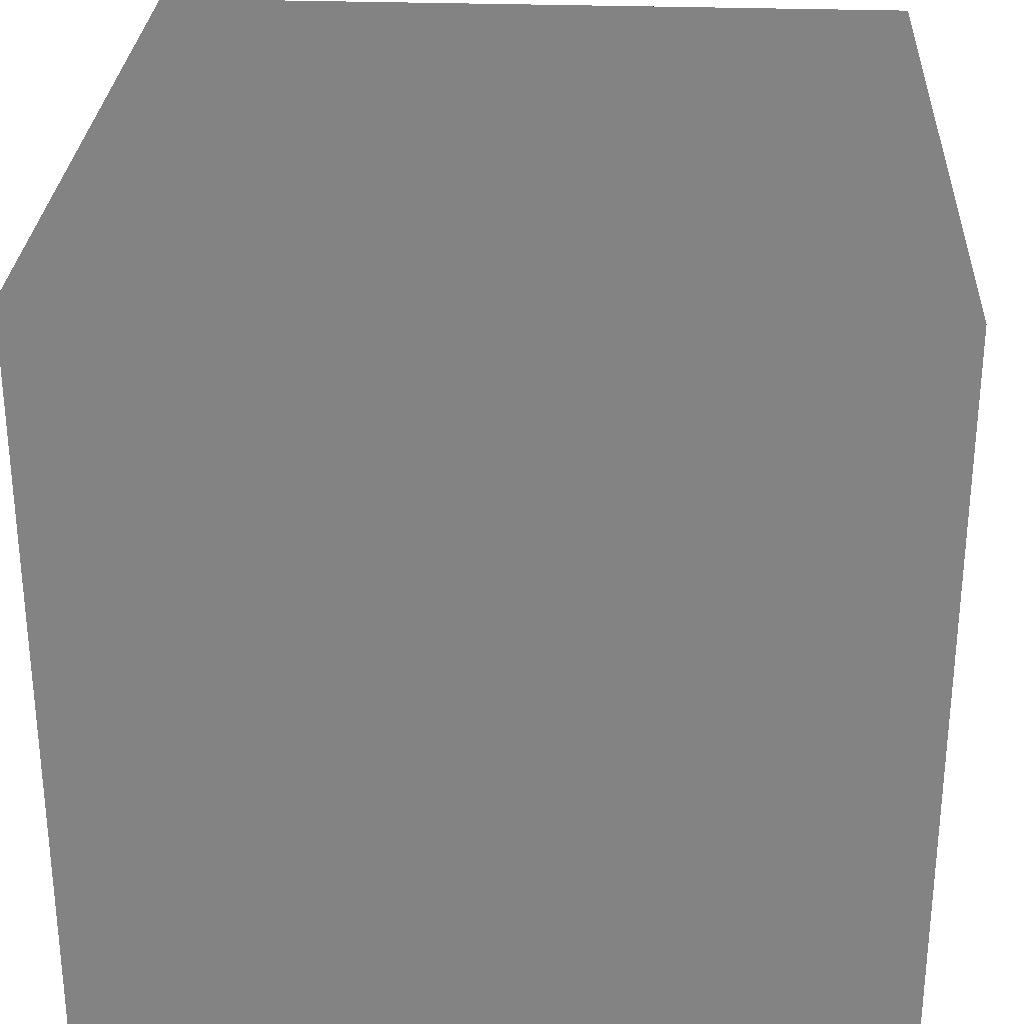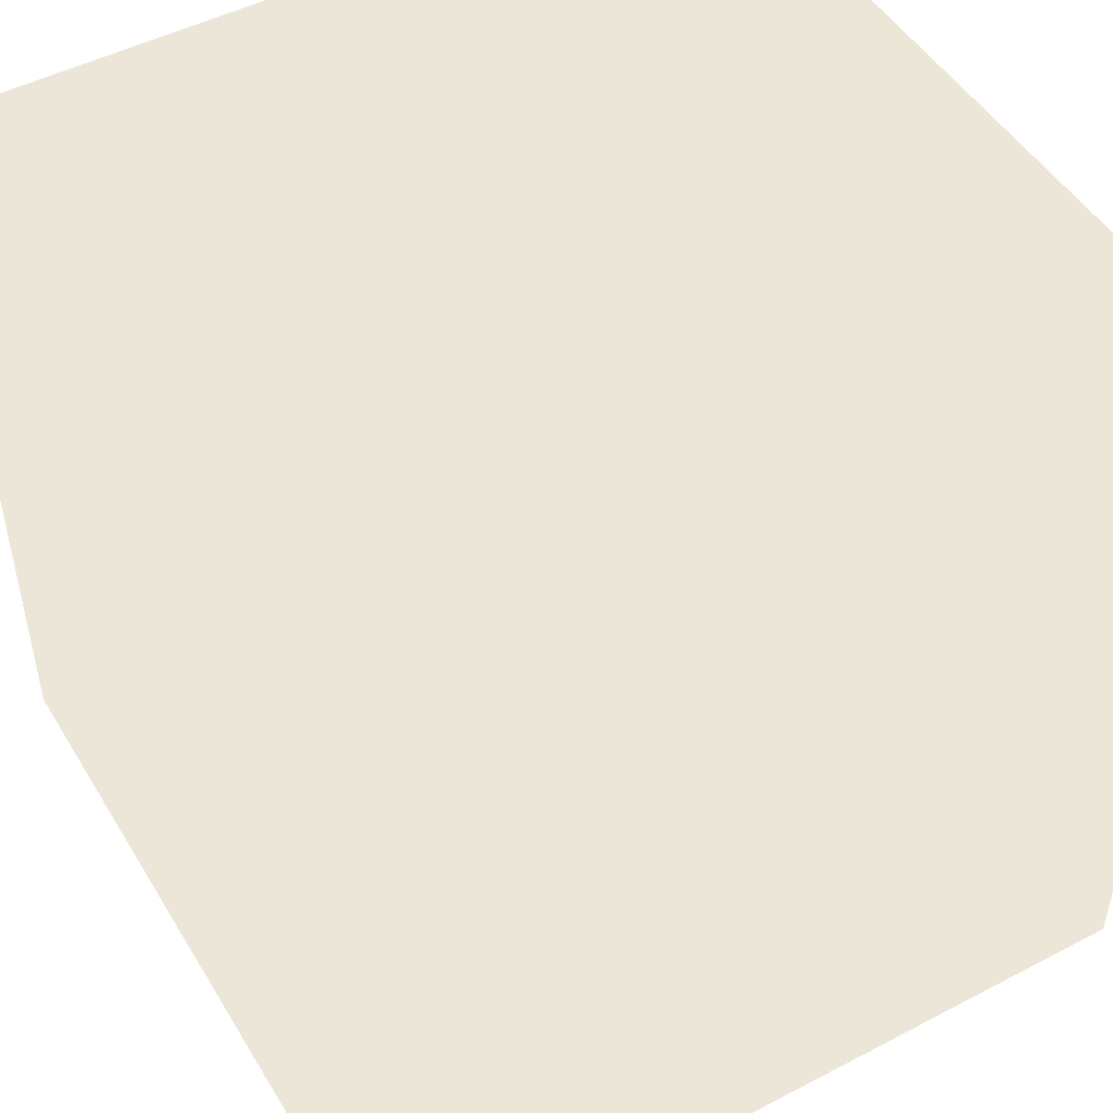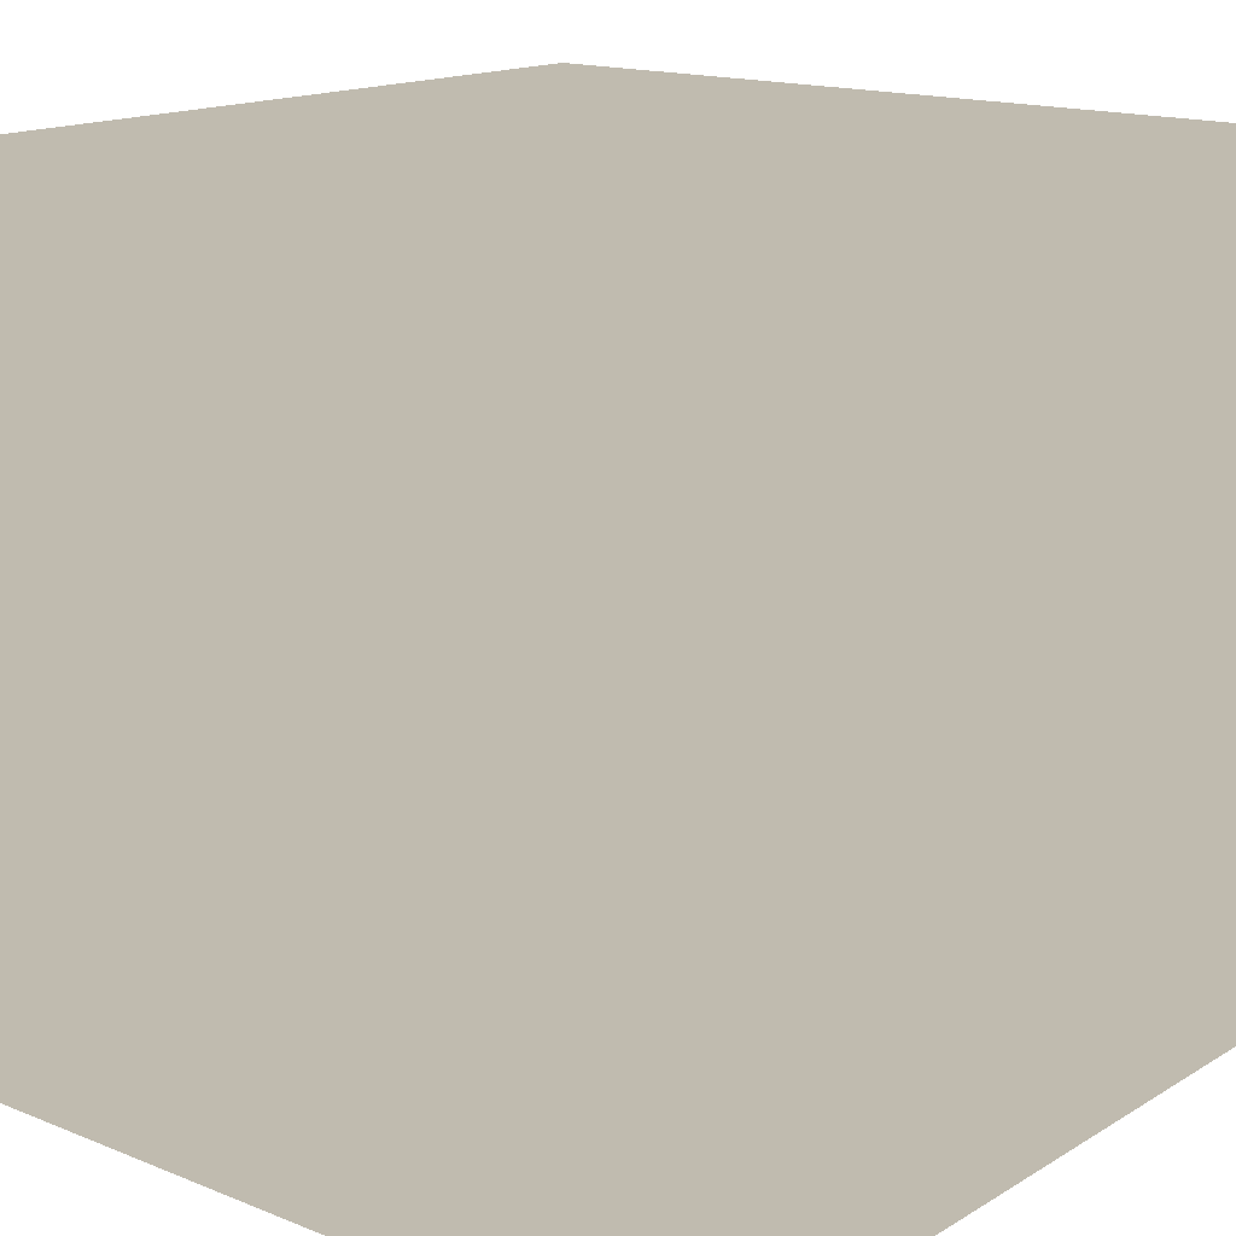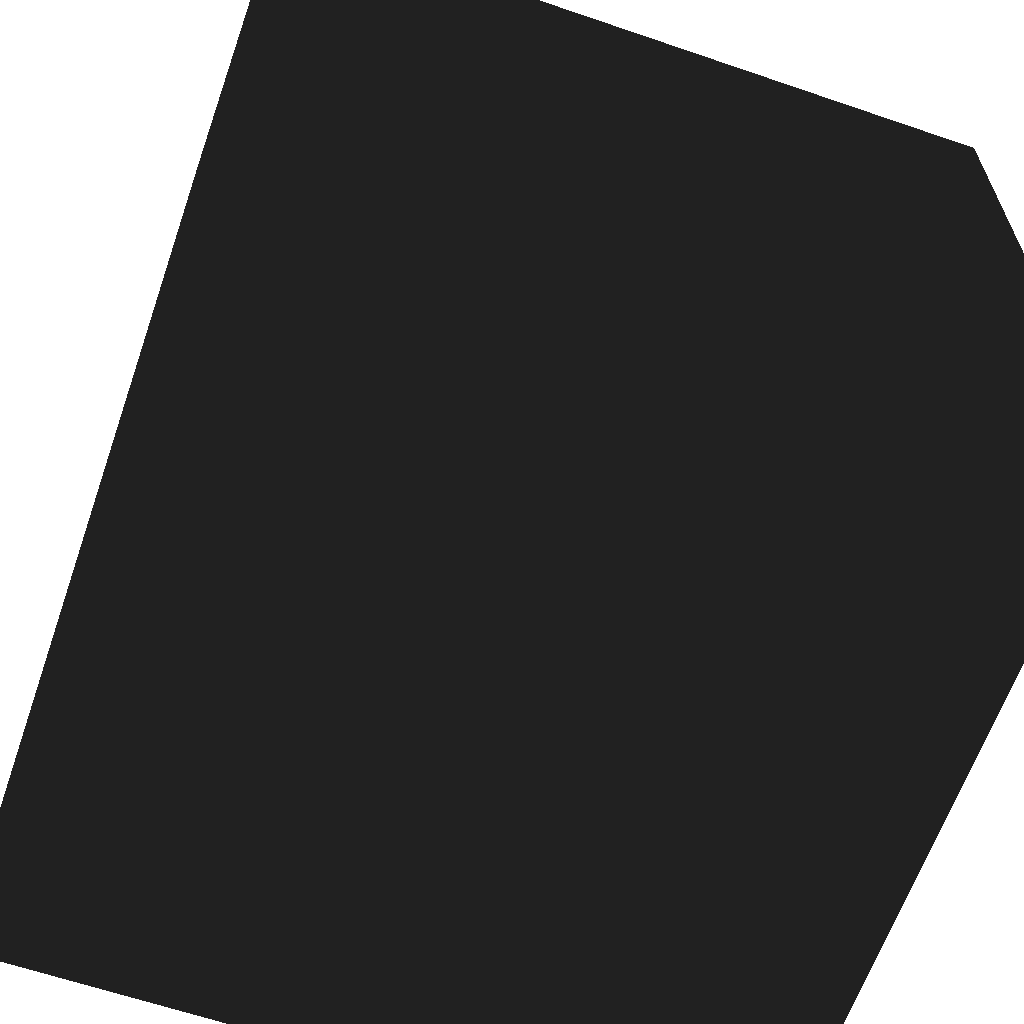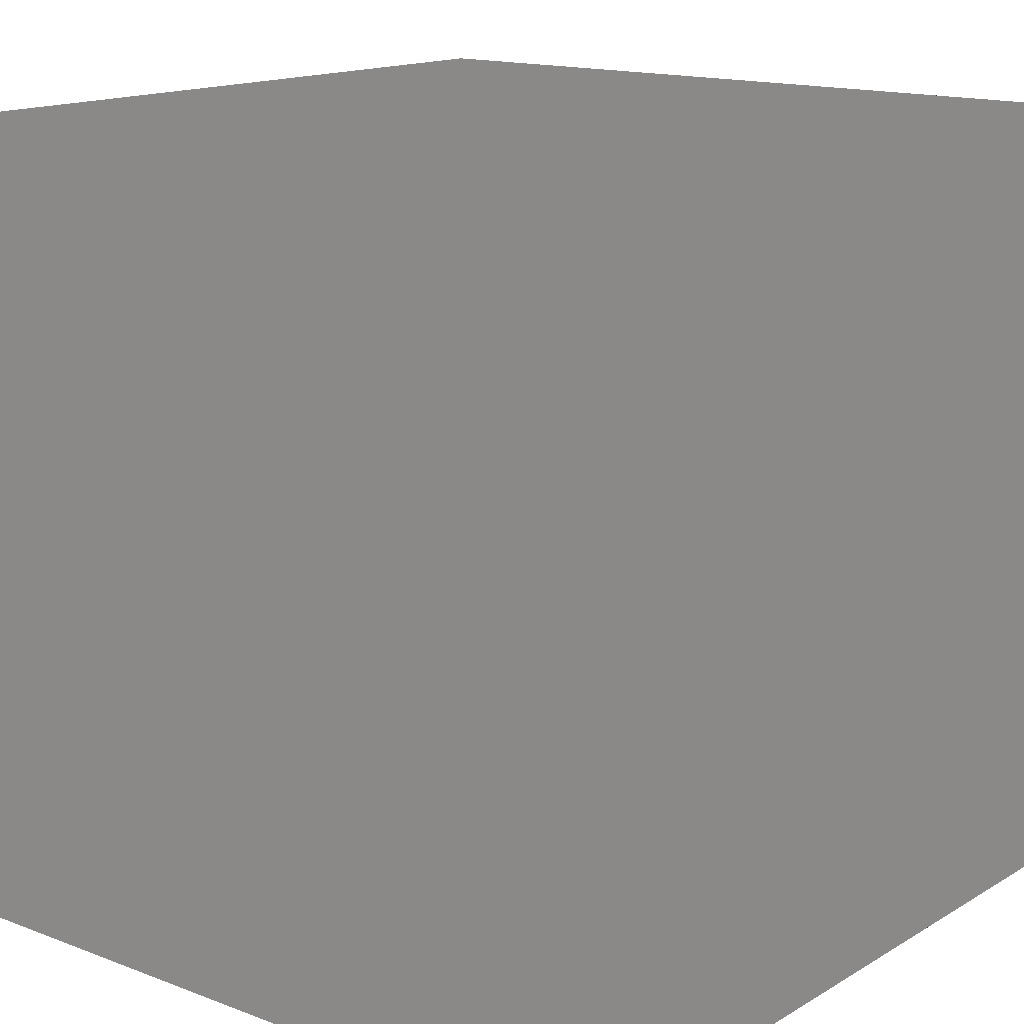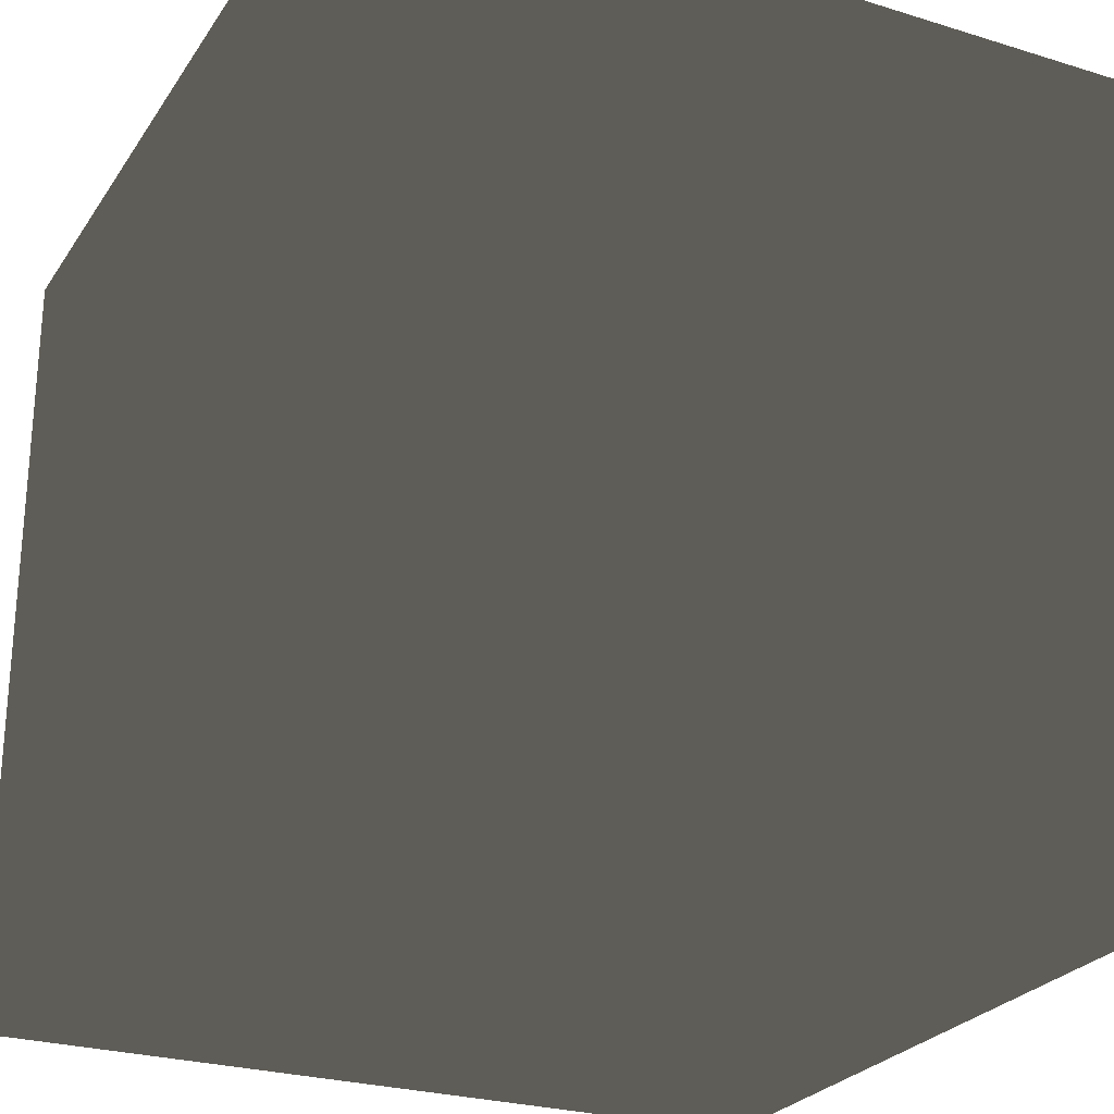
<metadata>
{"format":"obj","ext":"obj","renderer":"f3d","projection":"perspective","resolution":1024,"background":"white","views":[{"elev":28.6,"azim":3.0,"up":"+Y"},{"elev":49.0,"azim":-30.1,"up":"+Z"},{"elev":15.9,"azim":-140.5,"up":"+Z"},{"elev":-63.2,"azim":70.9,"up":"+Z"},{"elev":15.1,"azim":38.9,"up":"+Y"},{"elev":-26.0,"azim":-26.1,"up":"+Z"}]}
</metadata>
<code>
g cube
v 1 -1 -1
v 1 -1 1
v -1 -1 1
v -1 -1 -1
v 1 1 -1
v 1 1 1
v -1 1 1
v -1 1 -1
f 1 2 3 4
f 5 8 7 6
f 1 5 6 2
f 2 6 7 3
f 3 7 8 4
f 5 1 4 8

</code>
